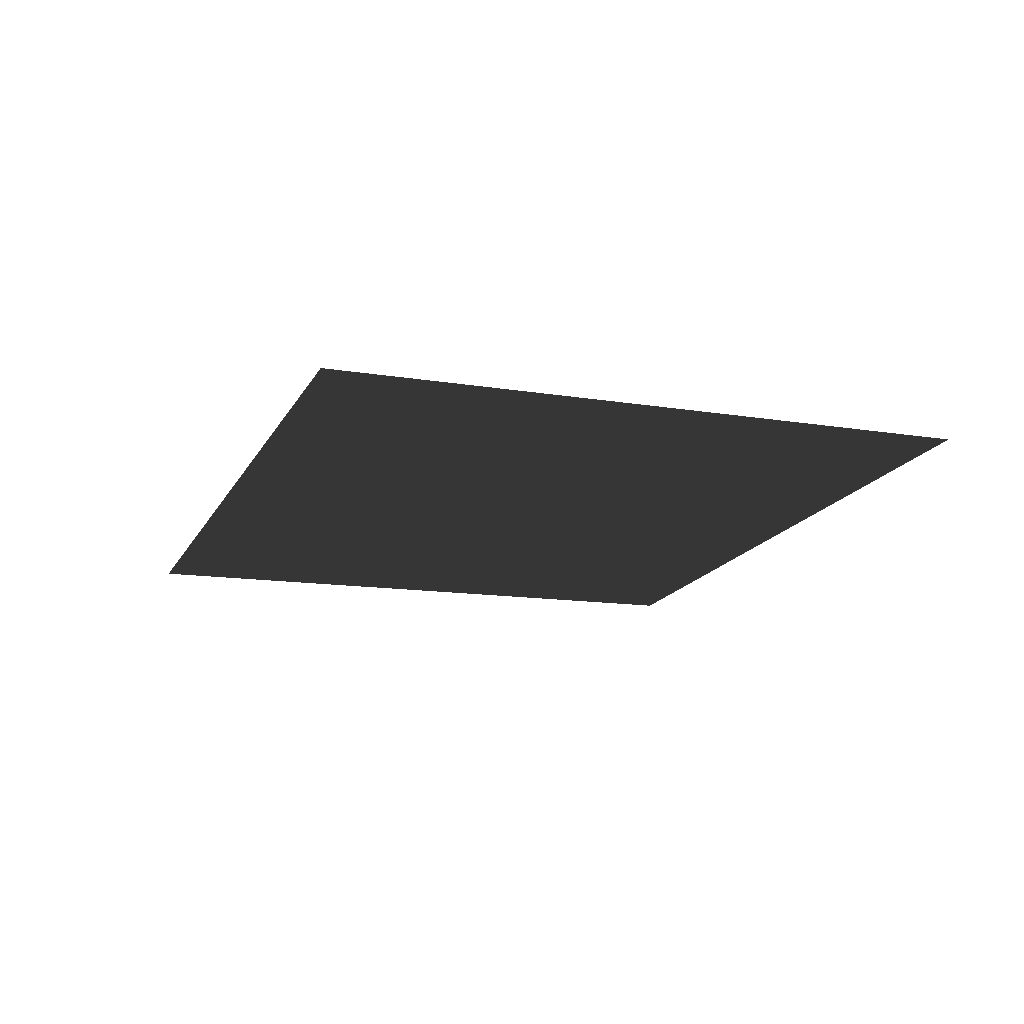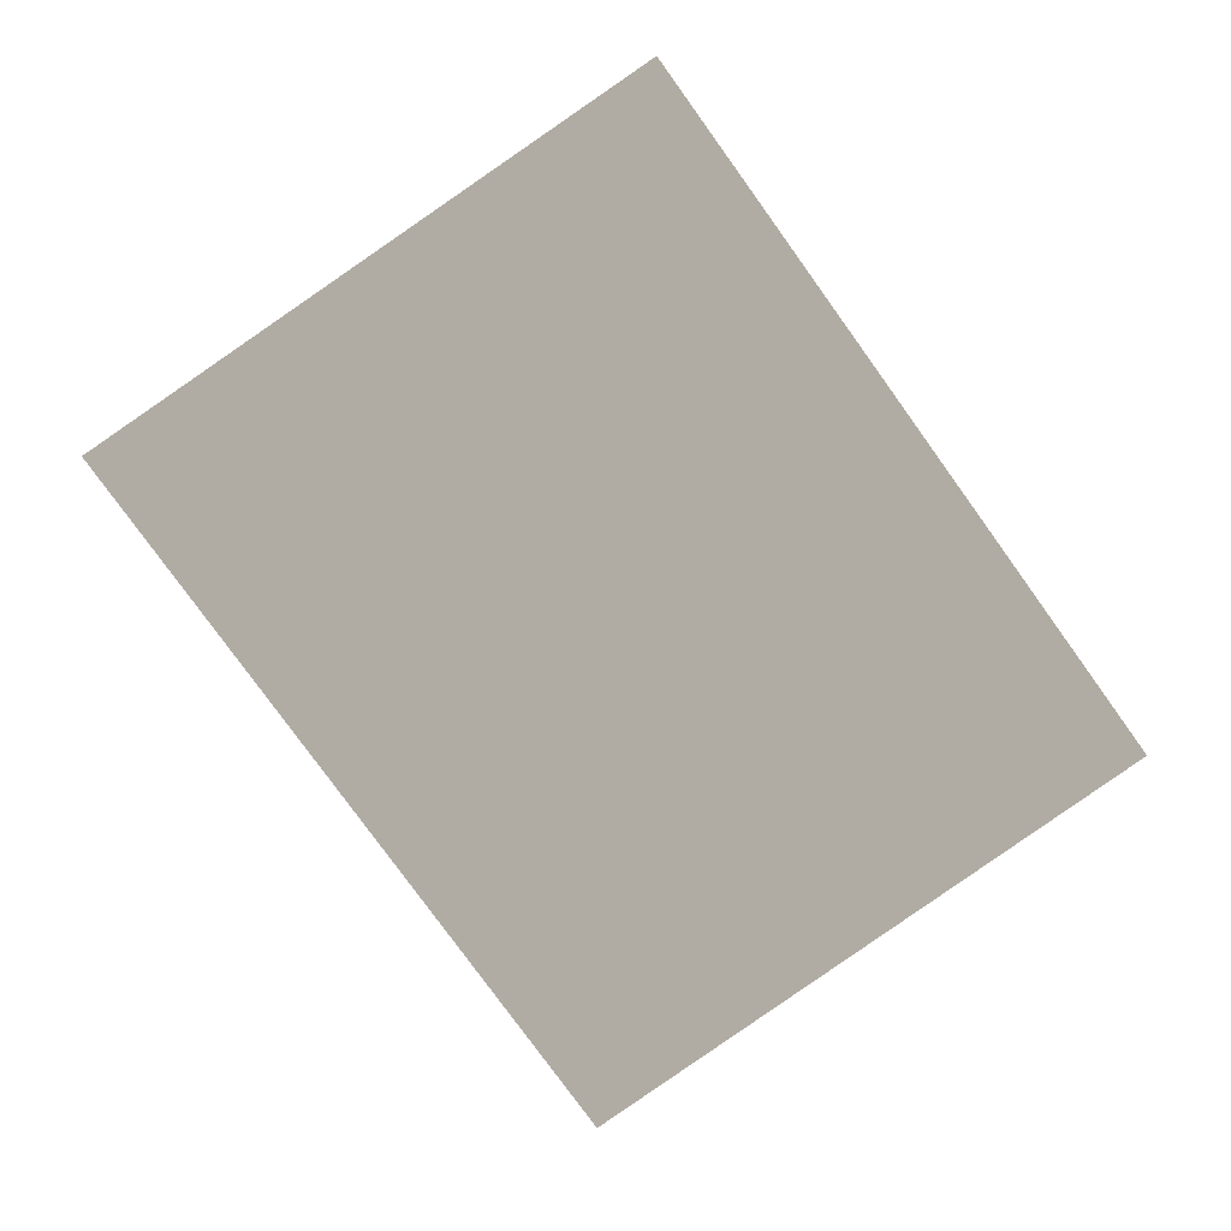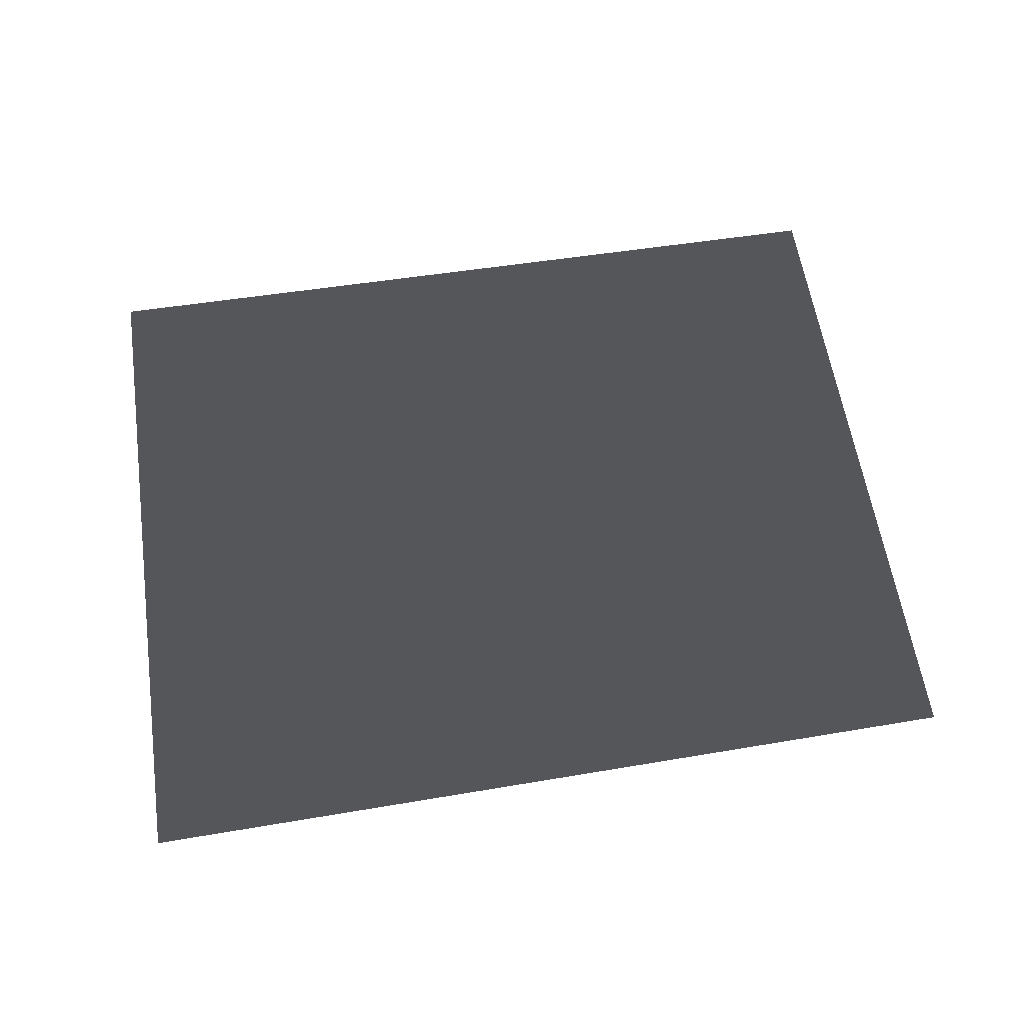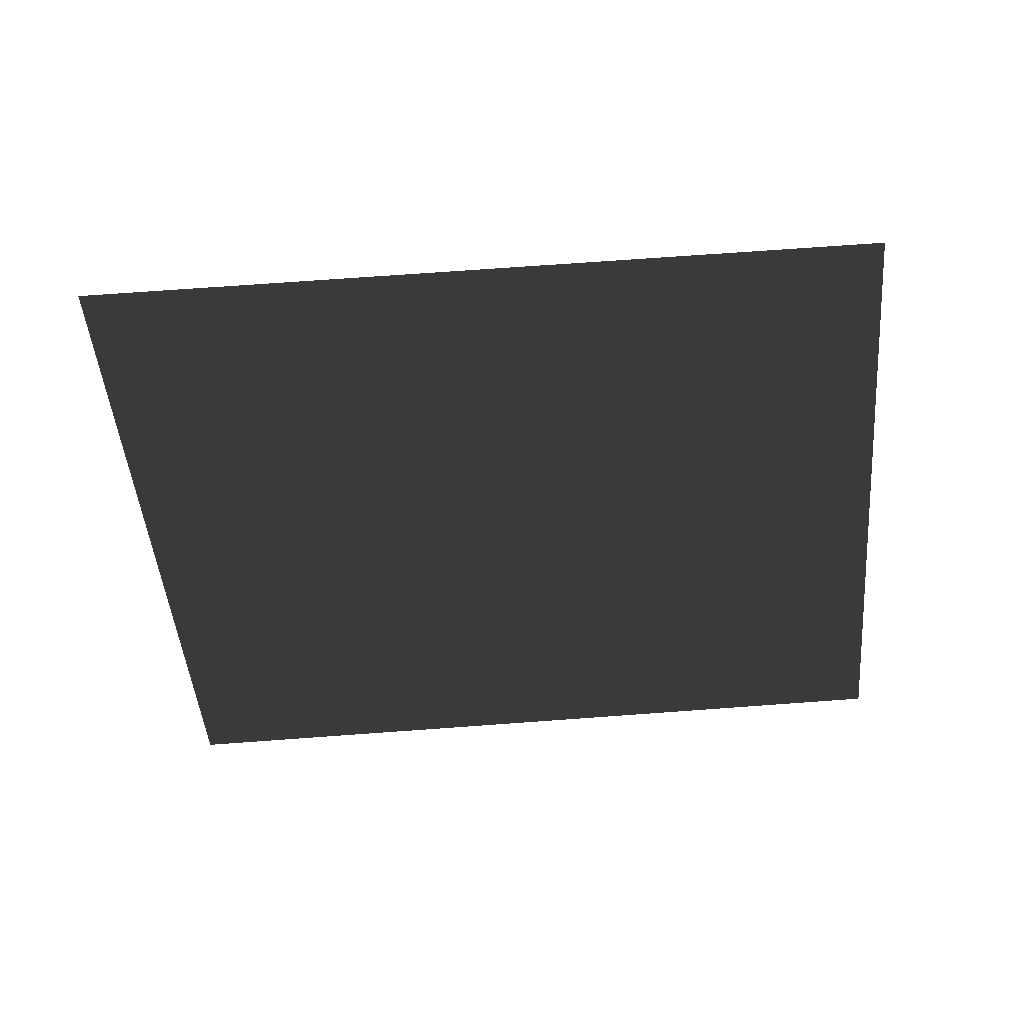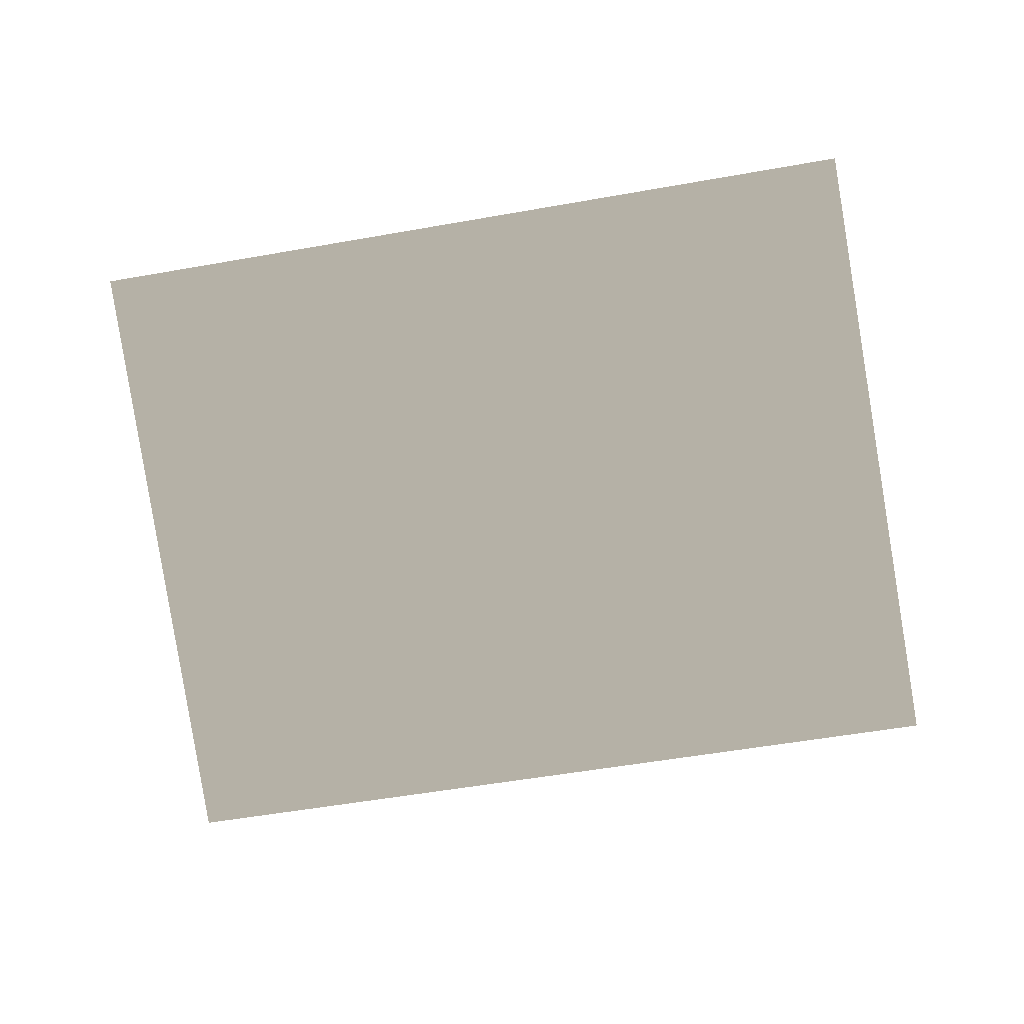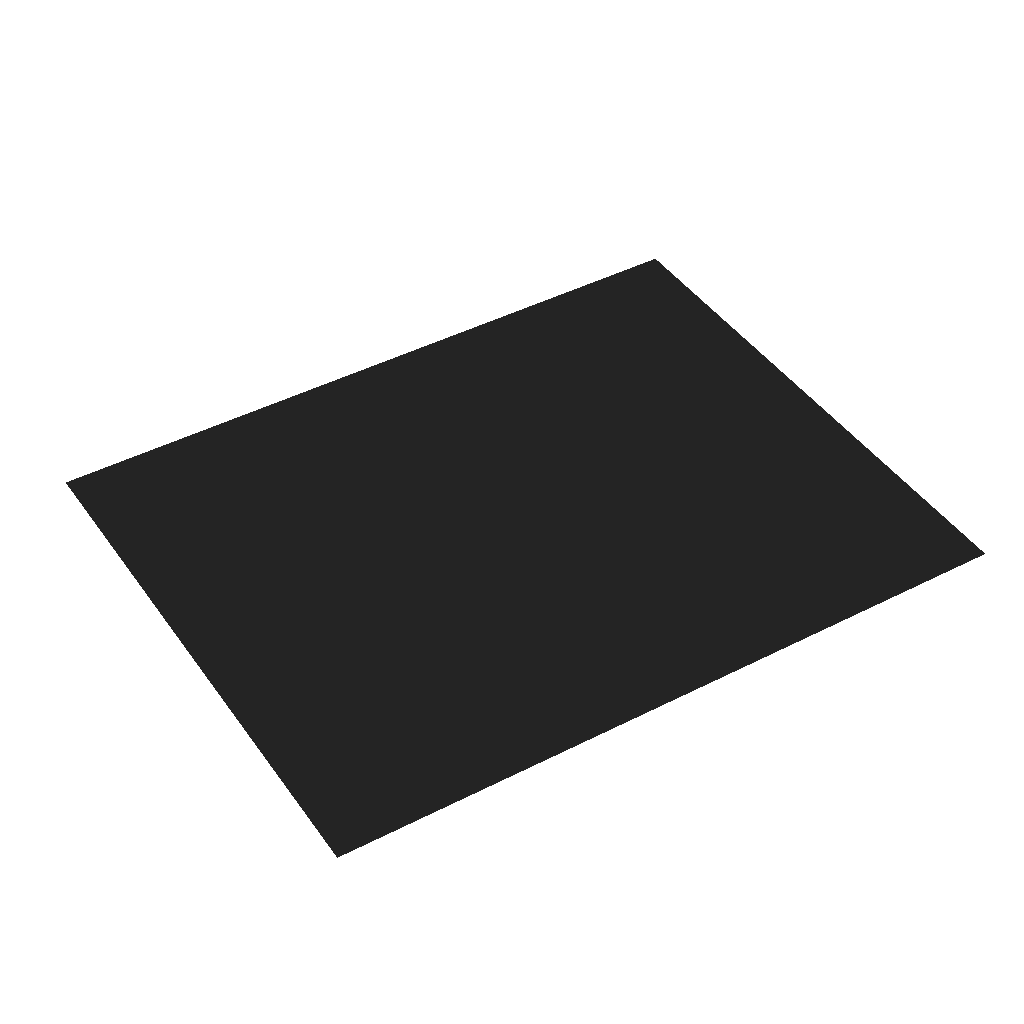
<metadata>
{"format":"obj","ext":"obj","renderer":"f3d","projection":"perspective","resolution":1024,"background":"white","views":[{"elev":-15.2,"azim":-103.2,"up":"+Z"},{"elev":-74.5,"azim":-49.6,"up":"+Z"},{"elev":63.5,"azim":176.1,"up":"+Z"},{"elev":-52.0,"azim":-169.9,"up":"+Z"},{"elev":-77.4,"azim":14.0,"up":"+Z"},{"elev":42.2,"azim":-26.8,"up":"+Z"}]}
</metadata>
<code>
v -15.07 -14.3 -50.08
v -17.86 11.36 -50.08
v 17.3 -11.78 -50.08
v 15.62 14.72 -50.08
g roof6.009_33832_190
f 1 3 2
f 2 3 4

</code>
